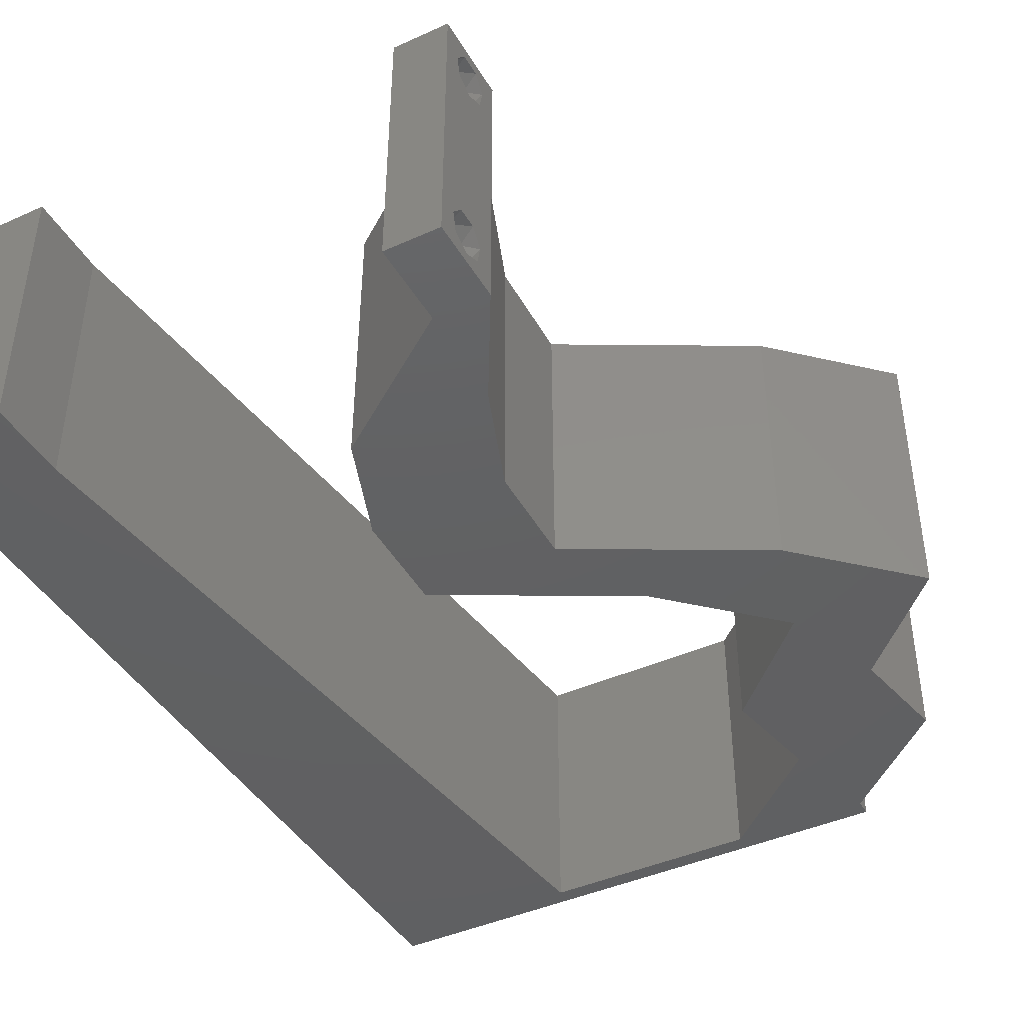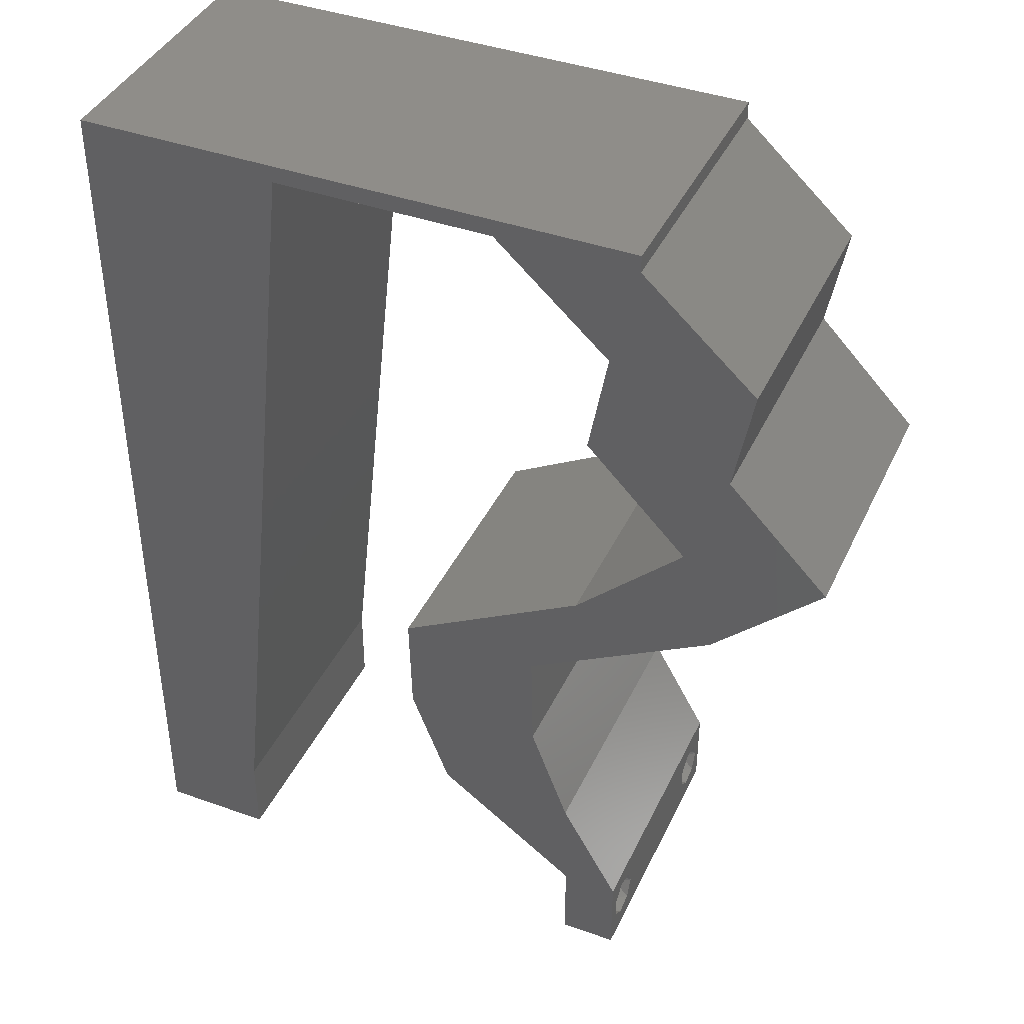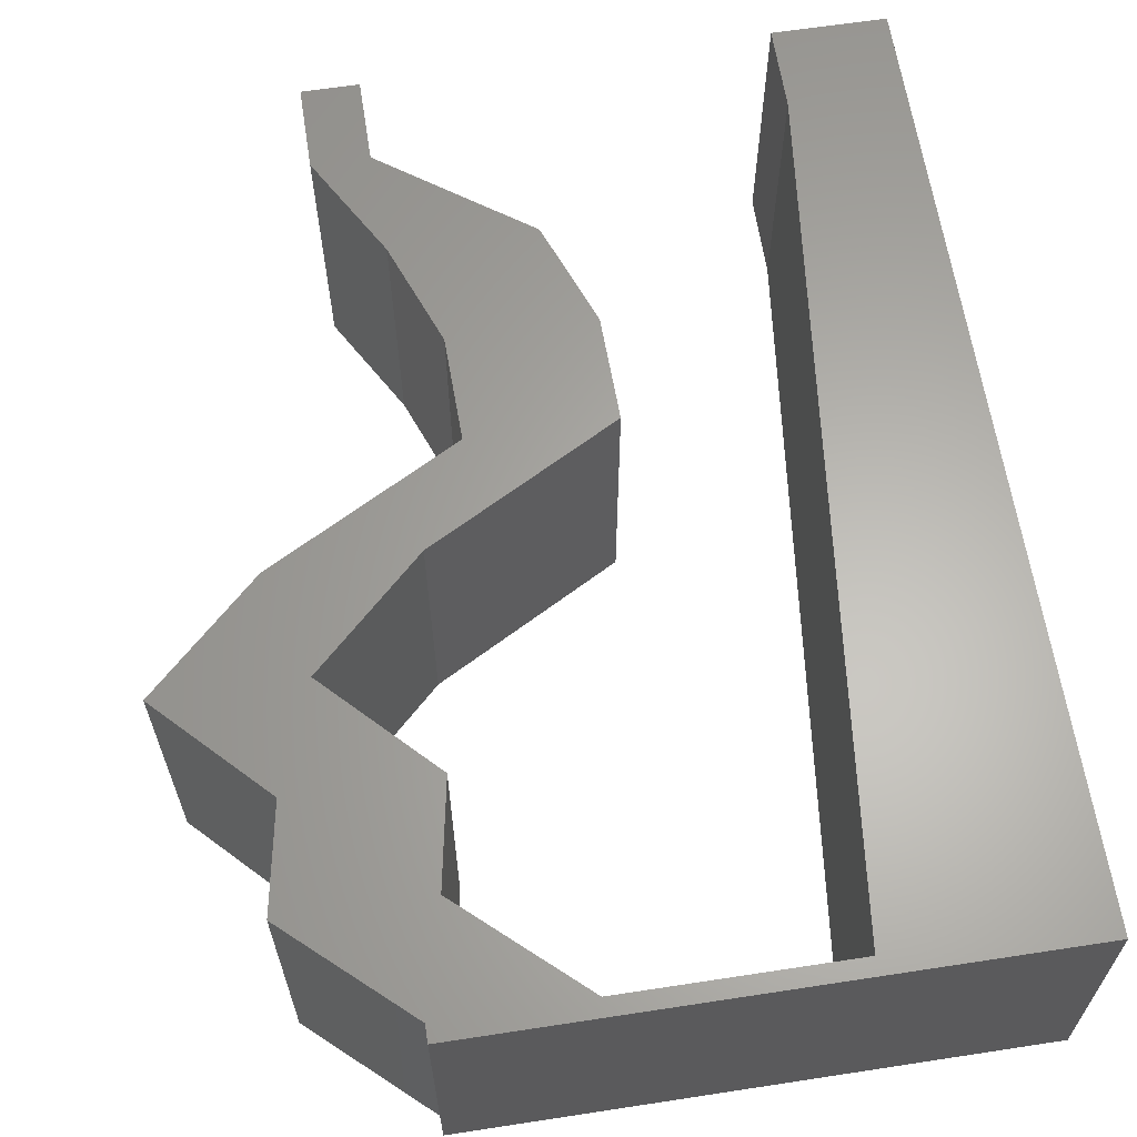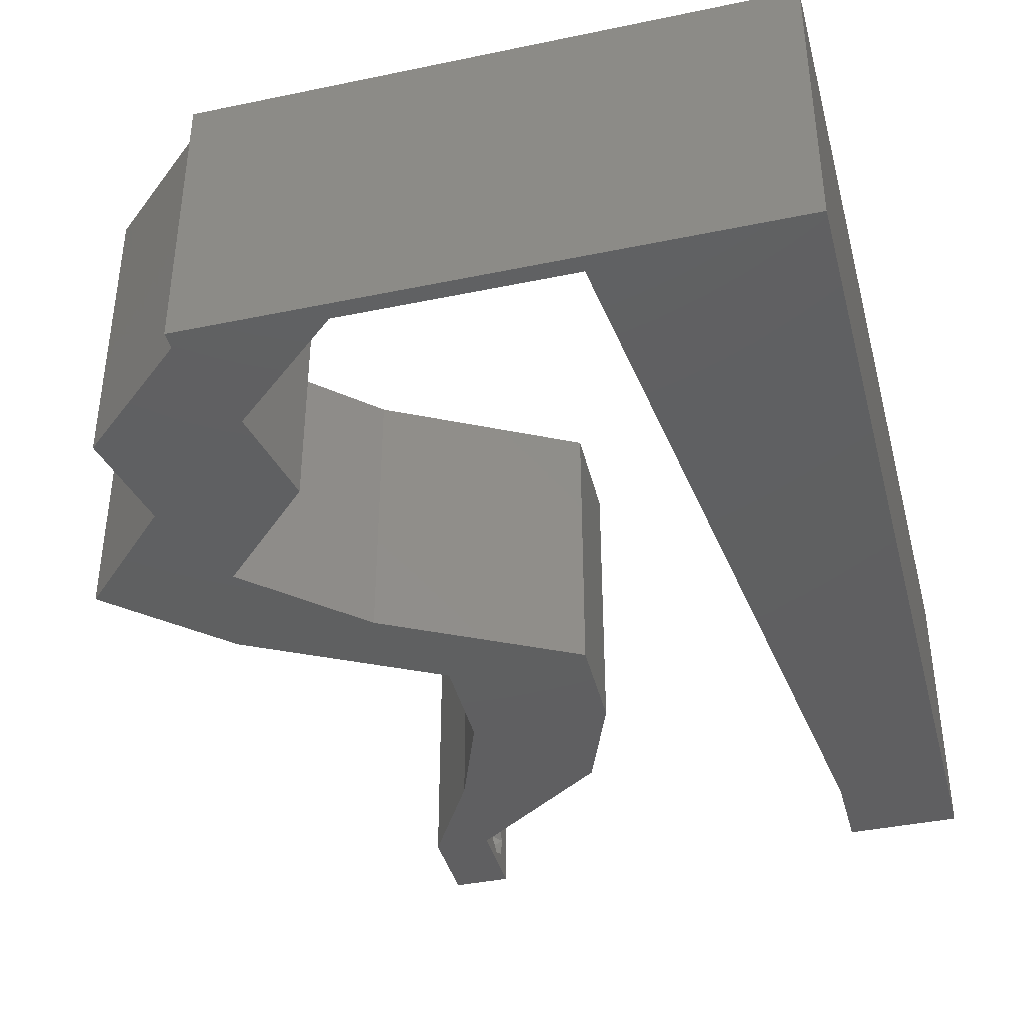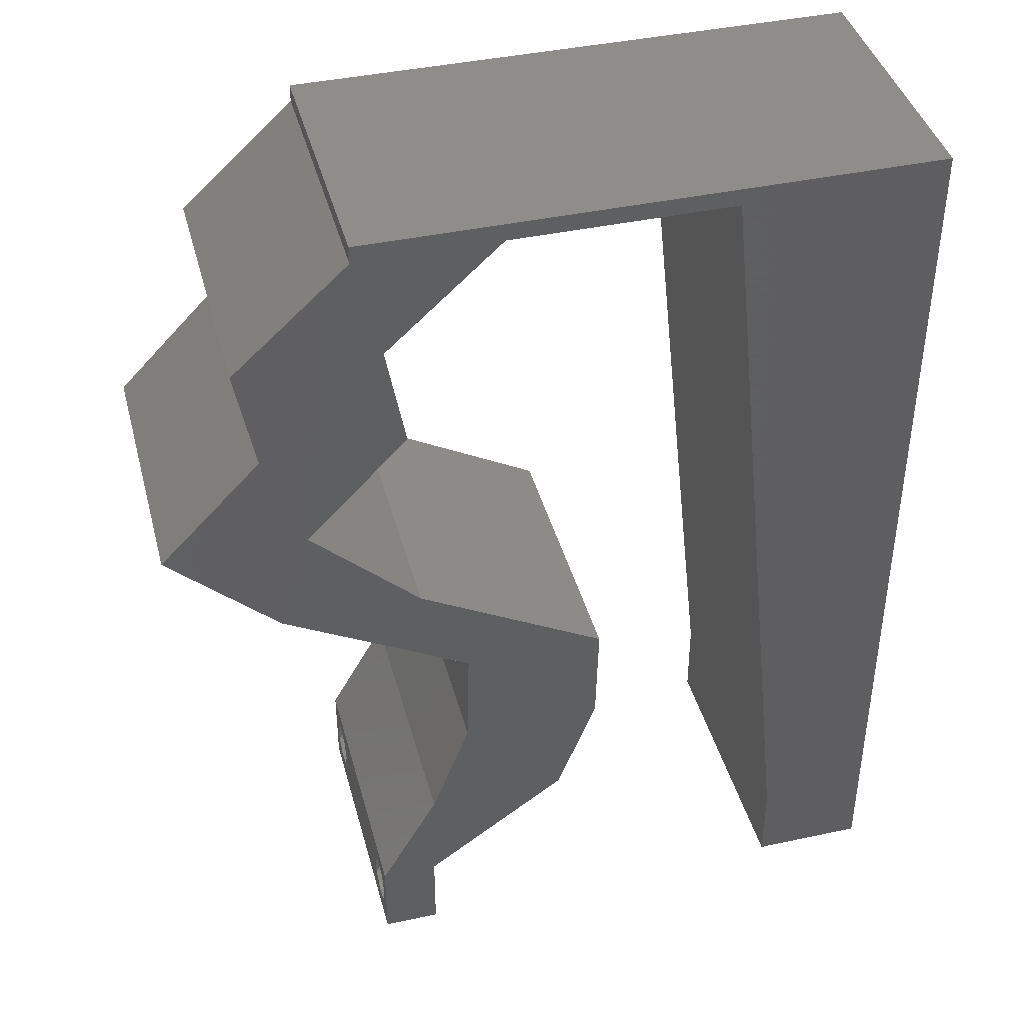
<metadata>
{"format":"stl","ext":"stl","renderer":"f3d","projection":"perspective","resolution":1024,"background":"white","views":[{"elev":-42.8,"azim":28.2,"up":"+Z"},{"elev":40.7,"azim":23.6,"up":"+Y"},{"elev":63.4,"azim":171.2,"up":"+Z"},{"elev":-39.8,"azim":-165.5,"up":"+Z"},{"elev":41.2,"azim":165.3,"up":"+Y"}]}
</metadata>
<code>
# stl→obj: 249 verts, 502 faces
v 0.04 -0.002262 0.003932
v 0.04 0 0.01
v 0.04 -0.006 0.01
v 0.04 -0.003 0.0159
v 0.04 -0.001671 0.00134
v 0.04 0 0
v 0.04 -0.001343 0.002778
v 0.04 -0.004657 0.002778
v 0.04 -0.006 0
v 0.04 -0.004329 0.00134
v 0.04 -0.003 0.0007
v 0.04 -0.002262 0.01913
v 0.04 -0.001343 0.01798
v 0.04 0 0.02
v 0.04 -0.004657 0.01798
v 0.04 -0.003738 0.01913
v 0.04 -0.006 0.02
v 0.04 -0.001671 0.01654
v 0.04 -0.004329 0.01654
v 0.04 -0.003738 0.003932
v 0.036 0 0.01
v 0.036 -0.002262 0.003932
v 0.036 -0.006 0.01
v 0.036 -0.003 0.0159
v 0.036 -0.001343 0.002778
v 0.036 0 0
v 0.036 -0.001671 0.00134
v 0.036 -0.004329 0.00134
v 0.036 -0.006 0
v 0.036 -0.004657 0.002778
v 0.036 -0.003 0.0007
v 0.036 -0.003738 0.01913
v 0.036 -0.004657 0.01798
v 0.036 -0.006 0.02
v 0.036 0 0.02
v 0.036 -0.001343 0.01798
v 0.036 -0.002262 0.01913
v 0.036 -0.004329 0.01654
v 0.036 -0.001671 0.01654
v 0.036 -0.003738 0.003932
v 0.03289 0.02204 0.02
v 0.02958 0.02571 0.02
v 0.02825 0.01874 0.02
v 0.008 0 0.02
v 0 0 0.02
v 0.004 -0.003 0.02
v 0 -0.006 0.02
v 0.008 -0.006 0.02
v 0.03678 0.04408 0.02
v 0.04677 0.04408 0.02
v 0.04311 0.04854 0.02
v 0.0229 0.02204 0.02
v 0.004227 0.005956 0.02
v 0.04396 0.03673 0.02
v 0.04626 0.02939 0.02
v 0.05395 0.03673 0.02
v 0.01 0.06 0.02
v 0 0.06 0.02
v 0.007289 0.0526 0.02
v 0.03304 0.01469 0.02
v 0 0.024 0.02
v 0 0.012 0.02
v 0.004909 0.01787 0.02
v 0.009272 0.01175 0.02
v 0.01054 0.02351 0.02
v 0 0.048 0.02
v 0.03582 0.007347 0.02
v 0.03073 0.009269 0.02
v 0.02305 0.01469 0.02
v 0.02583 0.007347 0.02
v 0.02818 0.01295 0.02
v 0.01309 0.04702 0.02
v 0.006292 0.04164 0.02
v 0.03812 0.05143 0.02
v 0 0.036 0.02
v 0.005562 0.03 0.02
v 0.038 -0.003 0.02
v 0.01181 0.03526 0.02
v 0.03092 0.003673 0.02
v 0.04811 0.05143 0.02
v 0.01436 0.05877 0.02
v 0.02 0.06 0.02
v 0.02218 0.05877 0.02
v 0.03 0.06 0.02
v 0.03001 0.05877 0.02
v 0.04 0.05877 0.02
v 0.04 0.06 0.02
v 0.03627 0.02939 0.02
v 0.03957 0.02571 0.02
v 0 -0.006 0.01
v 0 -0.003 0.015
v 0 0 0.01
v 0 -0.006 0
v 0 -0.003 0.005
v 0 0 0
v 0.004 -0.006 0.015
v 0.008 -0.006 0.01
v 0.004 -0.006 0.005
v 0.008 -0.006 0
v 0 0.048 0
v 0 0.051 0.0114
v 0 0.06 0
v 0 0.009 0.0114
v 0 0.06 0.01
v 0 0.036 0
v 0 0.03 0.01008
v 0 0.0415 0.01023
v 0 0.024 0
v 0 0.0185 0.01023
v 0 0.012 0
v 0 0.005337 0.005128
v 0.03289 0.02204 0
v 0.02825 0.01874 0
v 0.02958 0.02571 0
v 0.008 0 0
v 0.004 -0.003 0
v 0.03678 0.04408 0
v 0.04311 0.04854 0
v 0.04677 0.04408 0
v 0.0229 0.02204 0
v 0.004227 0.005956 0
v 0.05395 0.03673 0
v 0.04626 0.02939 0
v 0.04396 0.03673 0
v 0.01 0.06 0
v 0.007289 0.0526 0
v 0.03304 0.01469 0
v 0.004909 0.01787 0
v 0.009272 0.01175 0
v 0.01054 0.02351 0
v 0.03582 0.007347 0
v 0.03073 0.009269 0
v 0.02305 0.01469 0
v 0.02818 0.01295 0
v 0.02583 0.007347 0
v 0.01309 0.04702 0
v 0.006292 0.04164 0
v 0.03812 0.05143 0
v 0.005562 0.03 0
v 0.038 -0.003 0
v 0.01181 0.03526 0
v 0.03092 0.003673 0
v 0.04811 0.05143 0
v 0.02 0.06 0
v 0.01436 0.05877 0
v 0.02218 0.05877 0
v 0.03 0.06 0
v 0.03001 0.05877 0
v 0.04 0.06 0
v 0.04 0.05877 0
v 0.03627 0.02939 0
v 0.03957 0.02571 0
v 0.008 0 0.01
v 0.008 -0.003 0.015
v 0.008 -0.003 0.005
v 0.015 0.06 0.01134
v 0.025 0.06 0.008977
v 0.006575 0.06 0.007337
v 0.03344 0.06 0.01273
v 0.04 0.06 0.01
v 0.03407 0.06 0.005945
v 0.005798 0.06 0.01422
v 0.04 0.05877 0.01
v 0.04405 0.0551 0.005494
v 0.04405 0.0551 0.01448
v 0.04811 0.05143 0.01
v 0.04677 0.04408 0.01
v 0.04744 0.04775 0.015
v 0.04744 0.04775 0.005
v 0.05036 0.04041 0.005
v 0.05036 0.04041 0.015
v 0.05395 0.03673 0.01
v 0.05011 0.03306 0.005494
v 0.05011 0.03306 0.01448
v 0.04626 0.02939 0.01
v 0.03967 0.02577 0.007603
v 0.03289 0.02204 0.01
v 0.04217 0.02714 0.0146
v 0.03757 0.02461 0.01463
v 0.03297 0.01837 0.015
v 0.03304 0.01469 0.01
v 0.03297 0.01837 0.005
v 0.03443 0.01102 0.015
v 0.03582 0.007347 0.01
v 0.03443 0.01102 0.005
v 0.03791 0.003673 0.015
v 0.03791 0.003673 0.005
v 0.02583 0.007347 0.01
v 0.02444 0.01102 0.015
v 0.02305 0.01469 0.01
v 0.02444 0.01102 0.005
v 0.02298 0.01837 0.015
v 0.0229 0.02204 0.01
v 0.02298 0.01837 0.005
v 0.02949 0.02566 0.007603
v 0.03627 0.02939 0.01
v 0.02699 0.02429 0.0146
v 0.03159 0.02682 0.01463
v 0.04012 0.03306 0.005494
v 0.04012 0.03306 0.01448
v 0.04396 0.03673 0.01
v 0.04037 0.04041 0.005
v 0.04037 0.04041 0.015
v 0.03678 0.04408 0.01
v 0.03745 0.04775 0.015
v 0.03812 0.05143 0.01
v 0.03745 0.04775 0.005
v 0.03406 0.0551 0.005494
v 0.03406 0.0551 0.01448
v 0.03001 0.05877 0.01
v 0.02208 0.05877 0.007984
v 0.01436 0.05877 0.01
v 0.01954 0.05877 0.01439
v 0.02477 0.05877 0.01448
v 0.008954 0.008816 0.01151
v 0.0134 0.04996 0.01151
v 0.00996 0.01812 0.01025
v 0.01118 0.02939 0.01
v 0.0124 0.04065 0.01025
v 0.01378 0.0534 0.005
v 0.0385 -0.002262 0.01607
v 0.03873 -0.003738 0.01607
v 0.03726 -0.003758 0.01608
v 0.03712 -0.002262 0.01607
v 0.03873 -0.001671 0.01866
v 0.03727 -0.001343 0.01722
v 0.03875 -0.001343 0.01722
v 0.03727 -0.004657 0.01722
v 0.03873 -0.004329 0.01866
v 0.03875 -0.004657 0.01722
v 0.03727 -0.003 0.0193
v 0.03875 -0.003 0.0193
v 0.03725 -0.001671 0.01866
v 0.03725 -0.004329 0.01866
v 0.0375 -0.003738 0.0008684
v 0.0385 -0.002262 0.0008684
v 0.03888 -0.003738 0.0008684
v 0.03712 -0.002262 0.0008684
v 0.03873 -0.003 0.0041
v 0.03727 -0.001671 0.00346
v 0.03875 -0.001671 0.00346
v 0.03727 -0.004329 0.00346
v 0.03875 -0.004329 0.00346
v 0.03725 -0.003 0.0041
v 0.03873 -0.004657 0.002022
v 0.03725 -0.004657 0.002022
v 0.03798 -0.00134 0.002033
v 0.03687 -0.001344 0.002017
v 0.03914 -0.001343 0.00202
f 1 2 3
f 2 4 3
f 5 6 7
f 8 9 10
f 10 9 11
f 11 6 5
f 12 13 14
f 15 16 17
f 17 12 14
f 16 12 17
f 9 6 11
f 14 18 2
f 13 18 14
f 3 19 17
f 19 15 17
f 6 2 7
f 3 9 8
f 2 18 4
f 4 19 3
f 7 2 1
f 20 3 8
f 1 3 20
f 21 22 23
f 23 24 21
f 25 26 27
f 28 29 30
f 31 29 28
f 27 26 31
f 32 33 34
f 35 36 37
f 37 34 35
f 34 33 38
f 32 34 37
f 26 29 31
f 34 38 23
f 39 35 21
f 39 36 35
f 29 23 30
f 21 26 25
f 23 38 24
f 21 24 39
f 30 23 40
f 23 22 40
f 25 22 21
f 41 42 43
f 44 45 46
f 47 48 46
f 49 50 51
f 42 52 43
f 45 44 53
f 54 55 56
f 50 54 56
f 57 58 59
f 60 41 43
f 61 62 63
f 64 65 63
f 58 66 59
f 67 60 68
f 69 70 71
f 72 59 73
f 59 66 73
f 52 69 43
f 74 49 51
f 64 62 53
f 75 61 76
f 34 17 77
f 65 78 76
f 14 35 77
f 48 44 46
f 45 47 46
f 70 79 68
f 79 67 68
f 65 61 63
f 70 68 71
f 76 78 73
f 75 76 73
f 62 64 63
f 50 80 51
f 66 75 73
f 78 72 73
f 61 65 76
f 60 43 71
f 43 69 71
f 68 60 71
f 62 45 53
f 14 67 35
f 17 14 77
f 35 34 77
f 81 82 57
f 82 81 83
f 44 64 53
f 84 82 83
f 85 86 87
f 84 85 87
f 80 86 51
f 85 74 86
f 86 74 51
f 49 54 50
f 55 54 88
f 89 55 88
f 41 89 88
f 42 41 88
f 67 79 35
f 85 84 83
f 81 57 59
f 72 81 59
f 90 91 92
f 45 91 47
f 93 94 95
f 92 94 90
f 47 91 90
f 92 91 45
f 90 94 93
f 95 94 92
f 48 96 97
f 90 96 47
f 93 98 90
f 97 98 99
f 47 96 48
f 97 96 90
f 99 98 93
f 90 98 97
f 100 101 102
f 45 103 92
f 104 101 58
f 62 103 45
f 58 101 66
f 105 106 107
f 108 106 105
f 75 106 61
f 107 106 75
f 61 109 62
f 110 109 108
f 109 106 108
f 61 106 109
f 66 107 75
f 105 107 100
f 95 111 110
f 110 103 109
f 107 101 100
f 110 111 103
f 109 103 62
f 66 101 107
f 92 111 95
f 103 111 92
f 102 101 104
f 112 113 114
f 115 116 95
f 93 116 99
f 117 118 119
f 114 113 120
f 95 121 115
f 122 123 124
f 119 122 124
f 125 126 102
f 127 113 112
f 108 128 110
f 129 128 130
f 102 126 100
f 131 132 127
f 133 134 135
f 136 137 126
f 126 137 100
f 120 113 133
f 138 118 117
f 129 121 110
f 105 139 108
f 29 140 9
f 130 139 141
f 6 140 26
f 99 116 115
f 95 116 93
f 135 132 142
f 142 132 131
f 130 128 108
f 135 134 132
f 139 137 141
f 105 137 139
f 110 128 129
f 119 118 143
f 100 137 105
f 141 137 136
f 108 139 130
f 127 134 113
f 113 134 133
f 132 134 127
f 110 121 95
f 6 26 131
f 9 140 6
f 26 140 29
f 125 144 145
f 144 146 145
f 115 121 129
f 147 146 144
f 148 149 150
f 147 149 148
f 143 118 150
f 148 150 138
f 150 118 138
f 117 119 124
f 123 151 124
f 152 151 123
f 112 151 152
f 114 151 112
f 131 26 142
f 148 146 147
f 145 126 125
f 136 126 145
f 153 154 97
f 48 154 44
f 115 155 99
f 97 155 153
f 44 154 153
f 97 154 48
f 99 155 97
f 153 155 115
f 125 156 144
f 84 157 82
f 156 157 144
f 82 157 156
f 125 158 156
f 84 159 157
f 144 157 147
f 82 156 57
f 102 158 125
f 104 158 102
f 87 159 84
f 160 159 87
f 157 161 147
f 156 162 57
f 159 161 157
f 158 162 156
f 147 161 149
f 149 161 160
f 58 162 104
f 57 162 58
f 104 162 158
f 160 161 159
f 160 87 86
f 86 163 160
f 150 149 160
f 160 163 150
f 150 164 143
f 80 165 86
f 86 165 163
f 166 165 80
f 165 164 163
f 166 164 165
f 163 164 150
f 143 164 166
f 167 168 50
f 80 168 166
f 166 169 143
f 119 169 167
f 50 168 80
f 166 168 167
f 167 169 166
f 143 169 119
f 119 170 122
f 56 171 50
f 50 171 167
f 172 171 56
f 172 170 171
f 171 170 167
f 167 170 119
f 122 170 172
f 122 173 123
f 55 174 56
f 56 174 172
f 175 174 55
f 175 173 174
f 174 173 172
f 172 173 122
f 123 173 175
f 123 176 152
f 152 176 112
f 175 176 123
f 112 176 177
f 55 178 175
f 177 179 41
f 176 178 179
f 41 179 89
f 89 178 55
f 179 178 89
f 175 178 176
f 177 176 179
f 60 180 41
f 177 180 181
f 112 182 127
f 181 182 177
f 41 180 177
f 181 180 60
f 177 182 112
f 127 182 181
f 60 183 181
f 184 183 67
f 181 185 127
f 131 185 184
f 181 183 184
f 67 183 60
f 127 185 131
f 184 185 181
f 2 186 14
f 67 186 184
f 184 187 131
f 6 187 2
f 14 186 67
f 131 187 6
f 184 186 2
f 2 187 184
f 3 17 34
f 34 23 3
f 29 9 3
f 3 23 29
f 79 188 21
f 21 188 142
f 21 35 79
f 70 188 79
f 142 26 21
f 142 188 135
f 70 189 188
f 190 189 69
f 188 191 135
f 133 191 190
f 188 189 190
f 69 189 70
f 135 191 133
f 190 191 188
f 52 192 69
f 190 192 193
f 133 194 120
f 193 194 190
f 69 192 190
f 193 192 52
f 190 194 133
f 120 194 193
f 120 195 114
f 114 195 151
f 193 195 120
f 151 195 196
f 52 197 193
f 196 198 88
f 195 197 198
f 88 198 42
f 42 197 52
f 198 197 42
f 196 195 198
f 193 197 195
f 151 199 124
f 54 200 88
f 88 200 196
f 201 200 54
f 201 199 200
f 200 199 196
f 196 199 151
f 124 199 201
f 124 202 117
f 49 203 54
f 54 203 201
f 204 203 49
f 204 202 203
f 203 202 201
f 201 202 124
f 117 202 204
f 49 205 204
f 206 205 74
f 204 207 117
f 138 207 206
f 74 205 49
f 204 205 206
f 117 207 138
f 206 207 204
f 138 208 148
f 85 209 74
f 74 209 206
f 210 209 85
f 209 208 206
f 210 208 209
f 206 208 138
f 148 208 210
f 148 211 146
f 146 211 145
f 210 211 148
f 145 211 212
f 212 213 81
f 85 214 210
f 83 214 85
f 81 213 83
f 212 211 213
f 211 214 213
f 210 214 211
f 213 214 83
f 129 215 115
f 81 216 212
f 153 215 44
f 72 216 81
f 44 215 64
f 130 217 129
f 65 218 78
f 64 217 65
f 217 218 65
f 141 218 130
f 141 219 218
f 130 218 217
f 136 219 141
f 78 219 72
f 218 219 78
f 145 220 136
f 217 215 129
f 136 216 219
f 136 220 216
f 64 215 217
f 219 216 72
f 212 220 145
f 216 220 212
f 115 215 153
f 24 4 221
f 4 24 222
f 222 24 223
f 24 221 224
f 225 226 227
f 228 229 230
f 229 231 232
f 231 225 232
f 226 225 233
f 225 231 233
f 231 229 234
f 229 228 234
f 222 228 230
f 228 222 223
f 226 221 227
f 221 226 224
f 16 15 229
f 13 12 225
f 32 37 231
f 38 33 228
f 36 39 226
f 16 229 232
f 13 225 227
f 225 12 232
f 229 15 230
f 36 226 233
f 228 33 234
f 231 37 233
f 32 231 234
f 18 13 227
f 15 19 230
f 12 16 232
f 37 36 233
f 33 32 234
f 221 18 227
f 19 4 222
f 19 222 230
f 38 228 223
f 226 39 224
f 4 18 221
f 39 24 224
f 24 38 223
f 11 31 235
f 31 11 236
f 11 235 237
f 31 236 238
f 239 240 241
f 242 239 243
f 240 239 244
f 239 242 244
f 245 242 243
f 242 245 246
f 245 235 246
f 238 247 248
f 236 247 238
f 235 245 237
f 1 20 239
f 30 40 242
f 22 25 240
f 239 20 243
f 1 239 241
f 242 40 244
f 22 240 244
f 20 8 243
f 7 1 241
f 40 22 244
f 30 242 246
f 235 28 246
f 28 30 246
f 8 10 245
f 241 240 247
f 8 245 243
f 236 5 249
f 247 236 249
f 240 25 248
f 7 241 249
f 245 10 237
f 11 5 236
f 31 28 235
f 247 240 248
f 10 11 237
f 27 31 238
f 241 247 249
f 27 238 248
f 25 27 248
f 5 7 249

</code>
